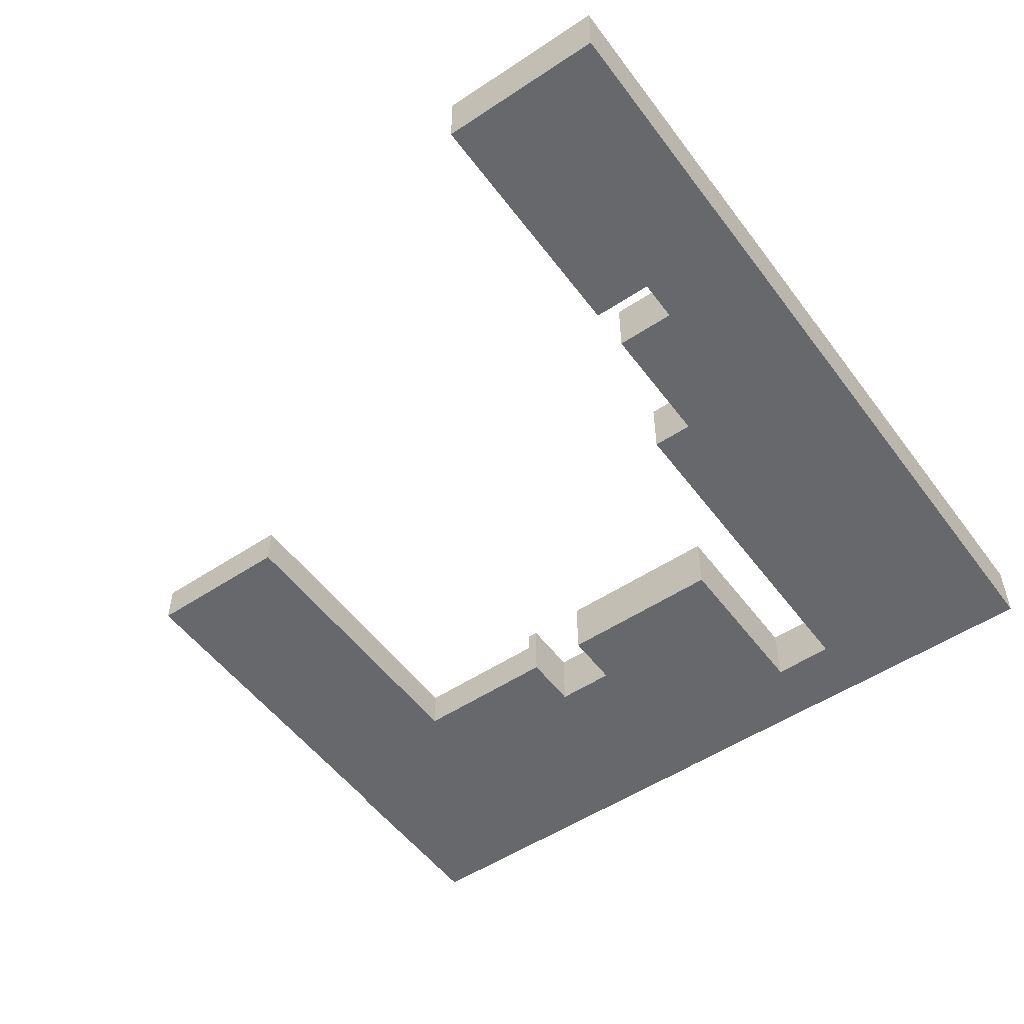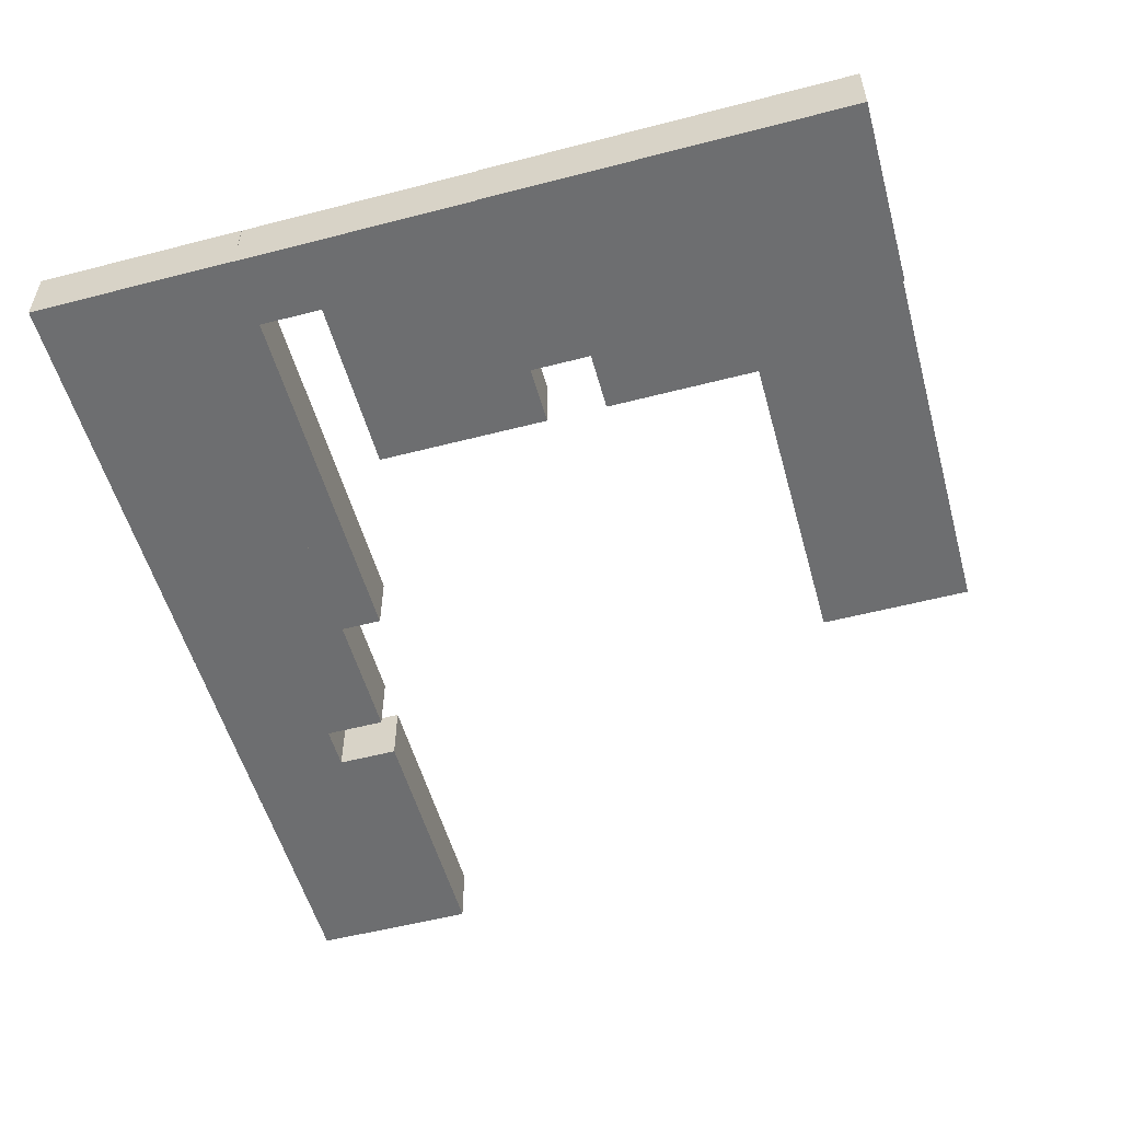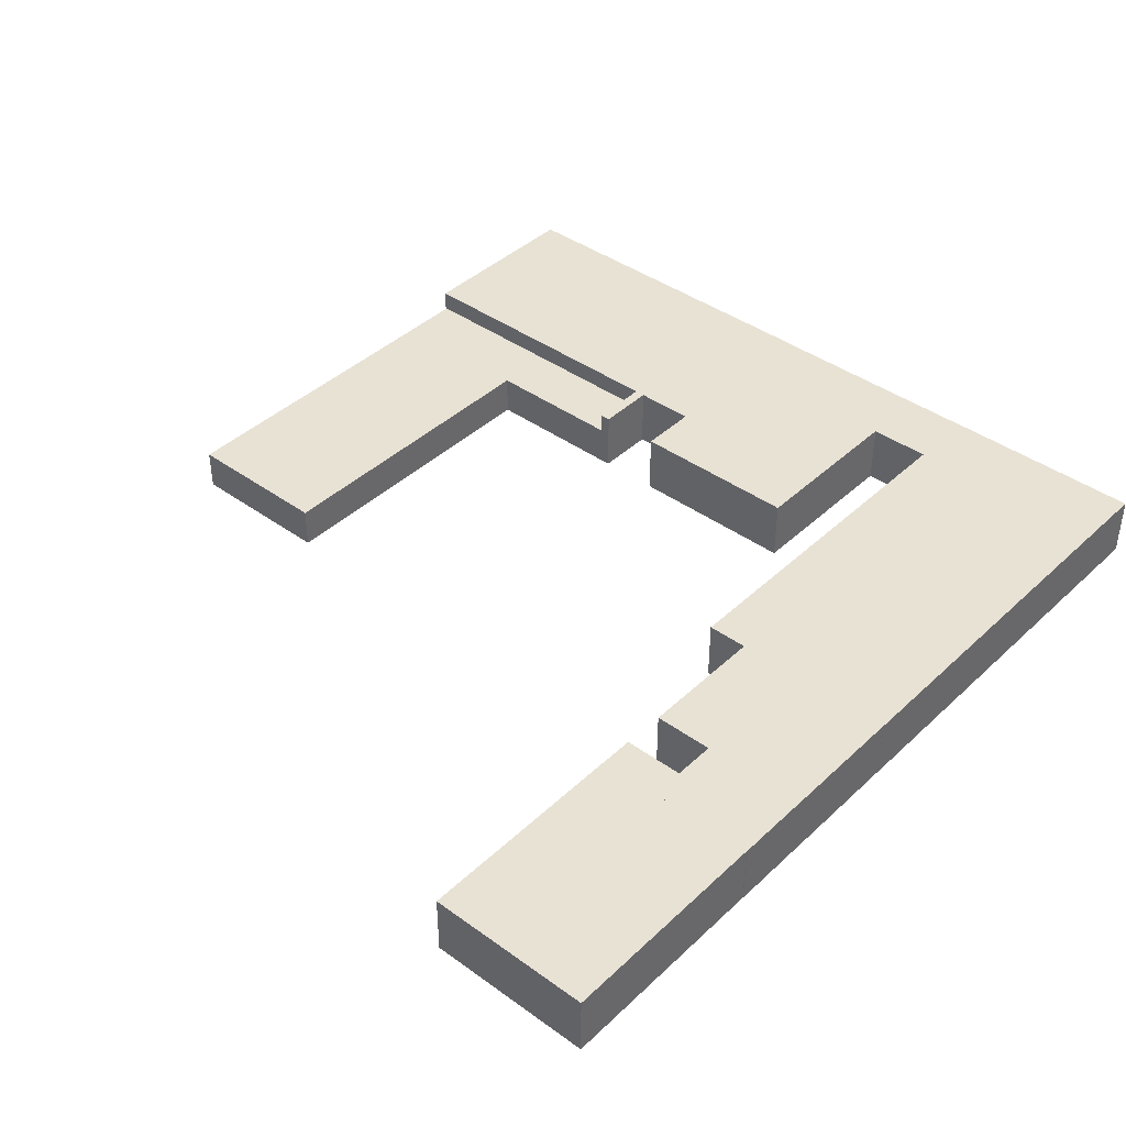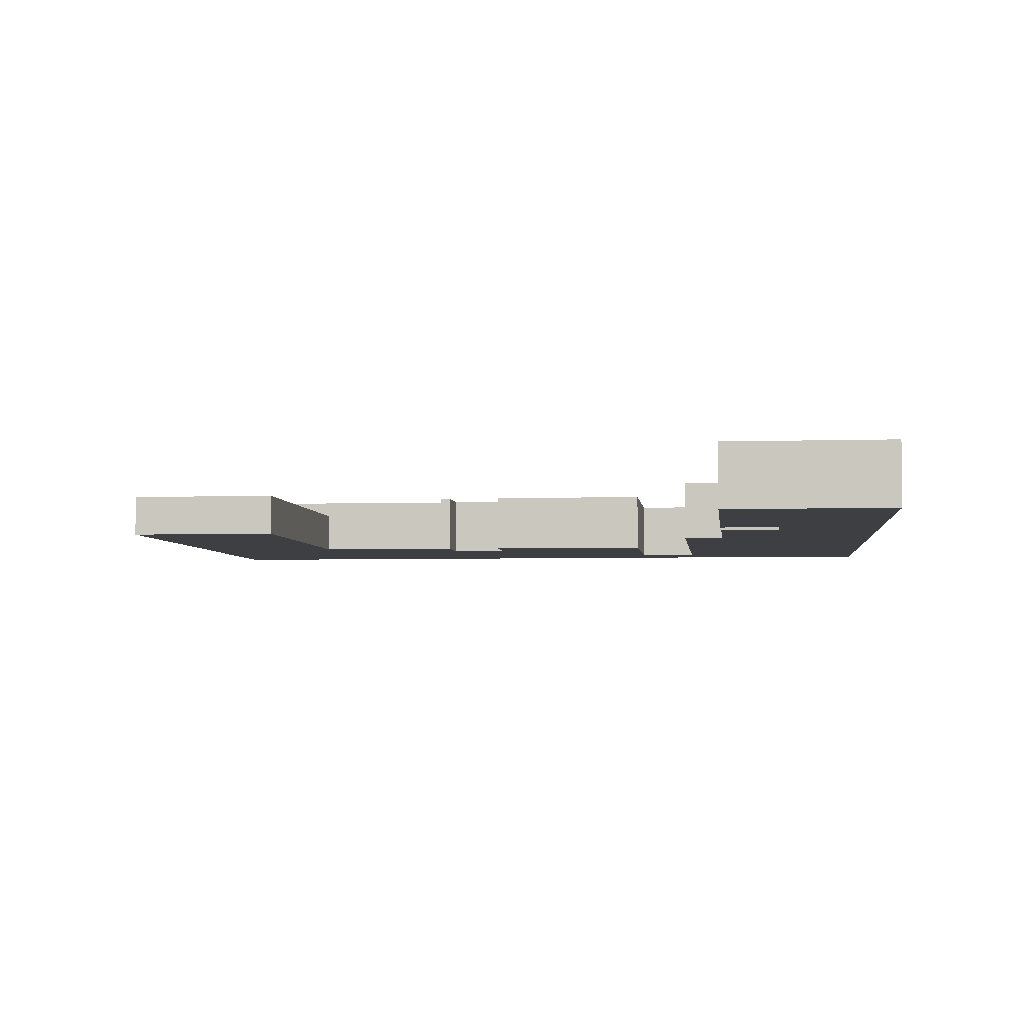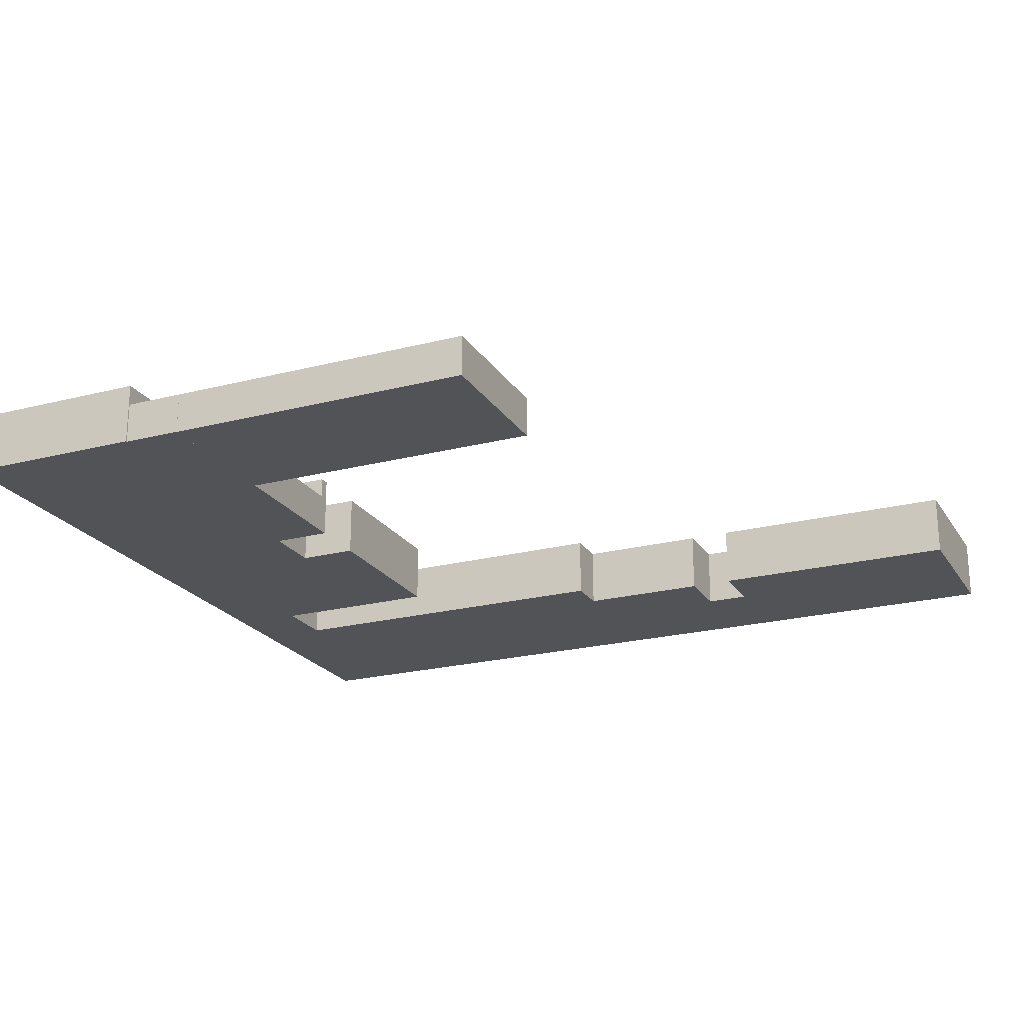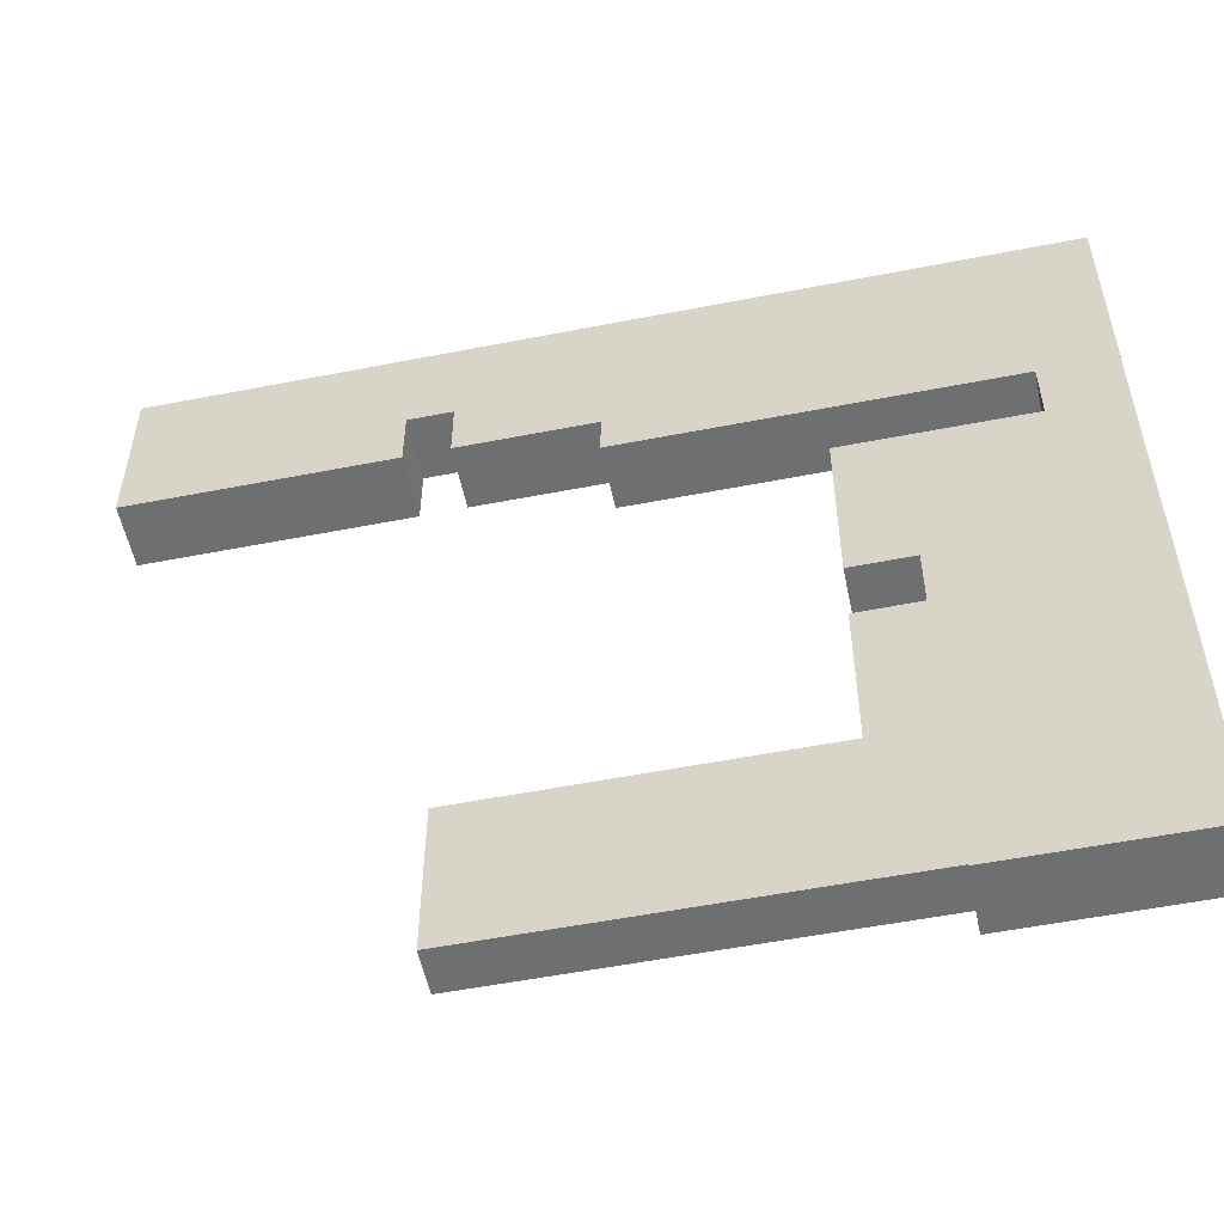
<metadata>
{"format":"obj","ext":"obj","renderer":"f3d","projection":"perspective","resolution":1024,"background":"white","views":[{"elev":-52.3,"azim":-54.4,"up":"+Y"},{"elev":-54.3,"azim":105.4,"up":"+Y"},{"elev":40.8,"azim":-48.6,"up":"+Y"},{"elev":-4.2,"azim":-83.7,"up":"+Y"},{"elev":-22.1,"azim":-155.8,"up":"+Y"},{"elev":-54.6,"azim":11.7,"up":"+Z"}]}
</metadata>
<code>
g Cube_(8)
v 50.81 6 -4.28
v 50.81 0 -4.28
v 32.73 0 -4.28
v 32.73 6 -4.28
v 32.73 6 -4.28
v 32.73 0 -4.28
v 32.73 0 -39.54
v 32.73 6 -39.54
v 32.73 6 -39.54
v 32.73 0 -39.54
v 50.81 0 -39.54
v 50.81 6 -39.54
v 50.81 6 -39.54
v 50.81 0 -39.54
v 50.81 0 -4.28
v 50.81 6 -4.28
v 50.81 6 -39.54
v 50.81 6 -4.28
v 32.73 6 -4.28
v 32.73 6 -39.54
v 50.81 0 -4.28
v 50.81 0 -39.54
v 32.73 0 -39.54
v 32.73 0 -4.28
v 28.69 4 -24.76
v 28.69 0 -24.76
v -3.544 0 -24.76
v -3.544 4 -24.76
v -3.544 4 -24.76
v -3.544 0 -24.76
v -3.544 0 -39.4
v -3.544 4 -39.4
v -3.544 4 -39.4
v -3.544 0 -39.4
v 28.69 0 -39.4
v 28.69 4 -39.4
v 28.69 4 -39.4
v 28.69 0 -39.4
v 28.69 0 -24.76
v 28.69 4 -24.76
v 28.69 4 -39.4
v 28.69 4 -24.76
v -3.544 4 -24.76
v -3.544 4 -39.4
v 28.69 0 -24.76
v 28.69 0 -39.4
v -3.544 0 -39.4
v -3.544 0 -24.76
v 50.78 6 25.47
v 50.78 0 25.47
v 44 0 25.47
v 44 6 25.47
v 44 6 25.47
v 44 0 25.47
v 44 0 11.56
v 44 6 11.56
v 44 6 11.56
v 44 0 11.56
v 50.78 0 11.56
v 50.78 6 11.56
v 50.78 6 11.56
v 50.78 0 11.56
v 50.78 0 25.47
v 50.78 6 25.47
v 50.78 6 11.56
v 50.78 6 25.47
v 44 6 25.47
v 44 6 11.56
v 50.78 0 25.47
v 50.78 0 11.56
v 44 0 11.56
v 44 0 25.47
v 50.77 6 12.36
v 50.77 0 12.36
v 27 0 12.36
v 27 6 12.36
v 27 6 12.36
v 27 0 12.36
v 27 0 -4.281
v 27 6 -4.281
v 27 6 -4.281
v 27 0 -4.281
v 50.77 0 -4.281
v 50.77 6 -4.281
v 50.77 6 -4.281
v 50.77 0 -4.281
v 50.77 0 12.36
v 50.77 6 12.36
v 50.77 6 -4.281
v 50.77 6 12.36
v 27 6 12.36
v 27 6 -4.281
v 50.77 0 12.36
v 50.77 0 -4.281
v 27 0 -4.281
v 27 0 12.36
v 36.59 6 -10.09
v 36.59 0 -10.09
v 27 0 -10.09
v 27 6 -10.09
v 27 6 -10.09
v 27 0 -10.09
v 27 0 -11.09
v 27 6 -11.09
v 27 6 -11.09
v 27 0 -11.09
v 36.59 0 -11.09
v 36.59 6 -11.09
v 36.59 6 -11.09
v 36.59 0 -11.09
v 36.59 0 -10.09
v 36.59 6 -10.09
v 36.59 6 -11.09
v 36.59 6 -10.09
v 27 6 -10.09
v 27 6 -11.09
v 36.59 0 -10.09
v 36.59 0 -11.09
v 27 0 -11.09
v 27 0 -10.09
v -8.283 6 38.3
v -8.283 0 38.3
v -33.05 0 38.3
v -33.05 6 38.3
v -33.05 6 38.3
v -33.05 0 38.3
v -33.05 0 22.33
v -33.05 6 22.33
v -33.05 6 22.33
v -33.05 0 22.33
v -8.283 0 22.33
v -8.283 6 22.33
v -8.283 6 22.33
v -8.283 0 22.33
v -8.283 0 38.3
v -8.283 6 38.3
v -8.283 6 22.33
v -8.283 6 38.3
v -33.05 6 38.3
v -33.05 6 22.33
v -8.283 0 38.3
v -8.283 0 22.33
v -33.05 0 22.33
v -33.05 0 38.3
v 36.64 4 -10.09
v 36.64 0 -10.09
v 27 0 -10.09
v 27 4 -10.09
v 27 4 -10.09
v 27 0 -10.09
v 27 0 -39.42
v 27 4 -39.42
v 27 4 -39.42
v 27 0 -39.42
v 36.64 0 -39.42
v 36.64 4 -39.42
v 36.64 4 -39.42
v 36.64 0 -39.42
v 36.64 0 -10.09
v 36.64 4 -10.09
v 36.64 4 -39.42
v 36.64 4 -10.09
v 27 4 -10.09
v 27 4 -39.42
v 36.64 0 -10.09
v 36.64 0 -39.42
v 27 0 -39.42
v 27 0 -10.09
v -3.858 6 38.33
v -3.858 0 38.33
v -11.59 0 38.33
v -11.59 6 38.33
v -11.59 6 38.33
v -11.59 0 38.33
v -11.59 0 28.22
v -11.59 6 28.22
v -11.59 6 28.22
v -11.59 0 28.22
v -3.858 0 28.22
v -3.858 6 28.22
v -3.858 6 28.22
v -3.858 0 28.22
v -3.858 0 38.33
v -3.858 6 38.33
v -3.858 6 28.22
v -3.858 6 38.33
v -11.59 6 38.33
v -11.59 6 28.22
v -3.858 0 38.33
v -3.858 0 28.22
v -11.59 0 28.22
v -11.59 0 38.33
v 32.51 6 38.34
v 32.51 0 38.34
v -4.122 0 38.34
v -4.122 6 38.34
v -4.122 6 38.34
v -4.122 0 38.34
v -4.122 0 22.4
v -4.122 6 22.4
v -4.122 6 22.4
v -4.122 0 22.4
v 32.51 0 22.4
v 32.51 6 22.4
v 32.51 6 22.4
v 32.51 0 22.4
v 32.51 0 38.34
v 32.51 6 38.34
v 32.51 6 22.4
v 32.51 6 38.34
v -4.122 6 38.34
v -4.122 6 22.4
v 32.51 0 38.34
v 32.51 0 22.4
v -4.122 0 22.4
v -4.122 0 38.34
v 50.81 6 38.35
v 50.81 0 38.35
v 8.554 0 38.35
v 8.554 6 38.35
v 8.554 6 38.35
v 8.554 0 38.35
v 8.554 0 18.4
v 8.554 6 18.4
v 8.554 6 18.4
v 8.554 0 18.4
v 50.81 0 18.4
v 50.81 6 18.4
v 50.81 6 18.4
v 50.81 0 18.4
v 50.81 0 38.35
v 50.81 6 38.35
v 50.81 6 18.4
v 50.81 6 38.35
v 8.554 6 38.35
v 8.554 6 18.4
v 50.81 0 38.35
v 50.81 0 18.4
v 8.554 0 18.4
v 8.554 0 38.35
g Cube_(8)_0
f 3 2 1
f 4 3 1
f 7 6 5
f 8 7 5
f 11 10 9
f 12 11 9
f 15 14 13
f 16 15 13
f 19 18 17
f 20 19 17
f 23 22 21
f 24 23 21
f 27 26 25
f 28 27 25
f 31 30 29
f 32 31 29
f 35 34 33
f 36 35 33
f 39 38 37
f 40 39 37
f 43 42 41
f 44 43 41
f 47 46 45
f 48 47 45
f 51 50 49
f 52 51 49
f 55 54 53
f 56 55 53
f 59 58 57
f 60 59 57
f 63 62 61
f 64 63 61
f 67 66 65
f 68 67 65
f 71 70 69
f 72 71 69
f 75 74 73
f 76 75 73
f 79 78 77
f 80 79 77
f 83 82 81
f 84 83 81
f 87 86 85
f 88 87 85
f 91 90 89
f 92 91 89
f 95 94 93
f 96 95 93
f 99 98 97
f 100 99 97
f 103 102 101
f 104 103 101
f 107 106 105
f 108 107 105
f 111 110 109
f 112 111 109
f 115 114 113
f 116 115 113
f 119 118 117
f 120 119 117
f 123 122 121
f 124 123 121
f 127 126 125
f 128 127 125
f 131 130 129
f 132 131 129
f 135 134 133
f 136 135 133
f 139 138 137
f 140 139 137
f 143 142 141
f 144 143 141
f 147 146 145
f 148 147 145
f 151 150 149
f 152 151 149
f 155 154 153
f 156 155 153
f 159 158 157
f 160 159 157
f 163 162 161
f 164 163 161
f 167 166 165
f 168 167 165
f 171 170 169
f 172 171 169
f 175 174 173
f 176 175 173
f 179 178 177
f 180 179 177
f 183 182 181
f 184 183 181
f 187 186 185
f 188 187 185
f 191 190 189
f 192 191 189
f 195 194 193
f 196 195 193
f 199 198 197
f 200 199 197
f 203 202 201
f 204 203 201
f 207 206 205
f 208 207 205
f 211 210 209
f 212 211 209
f 215 214 213
f 216 215 213
f 219 218 217
f 220 219 217
f 223 222 221
f 224 223 221
f 227 226 225
f 228 227 225
f 231 230 229
f 232 231 229
f 235 234 233
f 236 235 233
f 239 238 237
f 240 239 237

</code>
